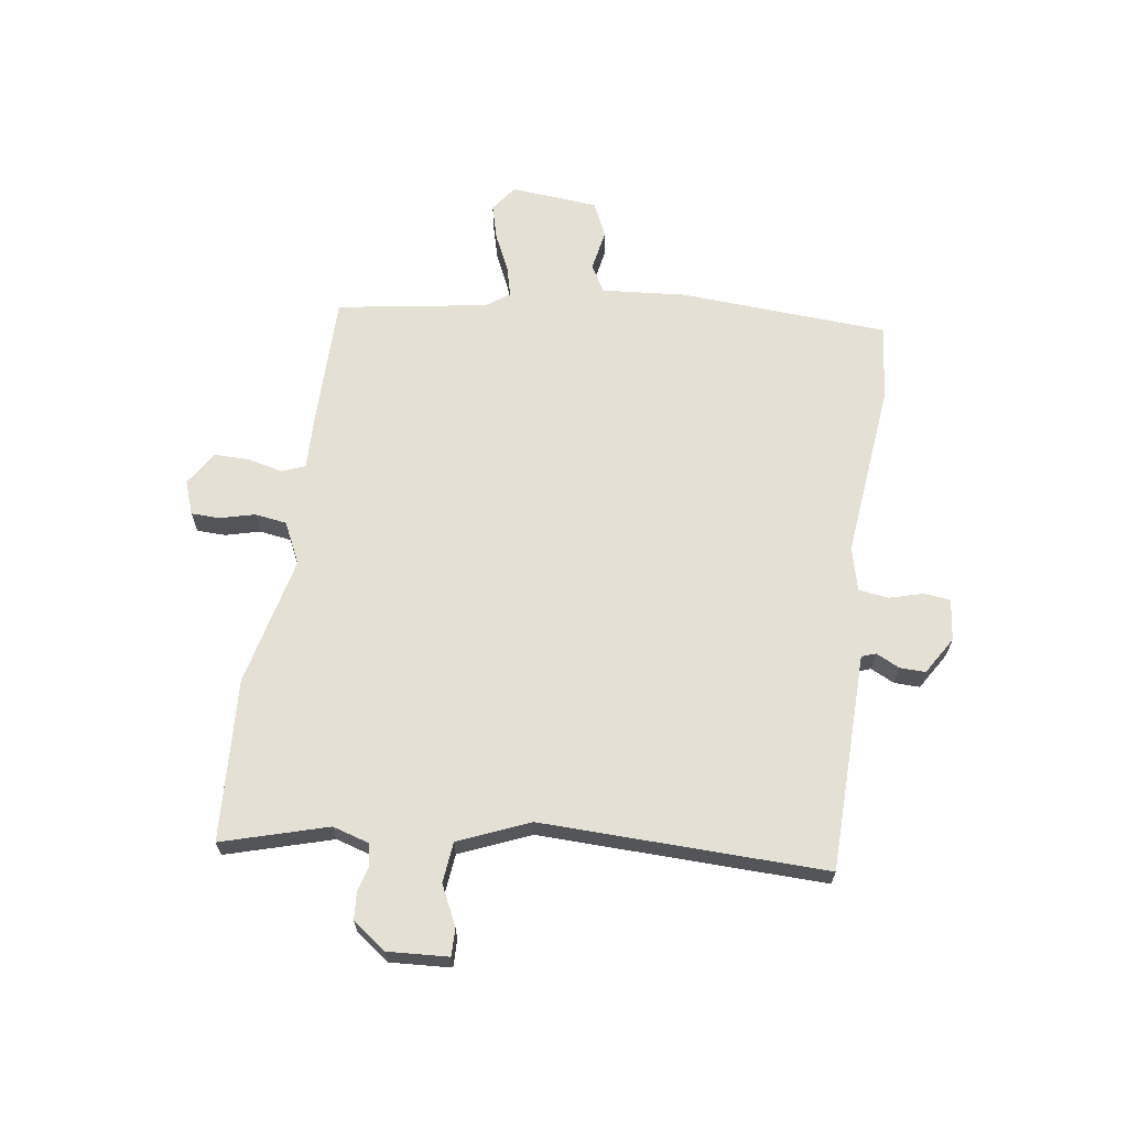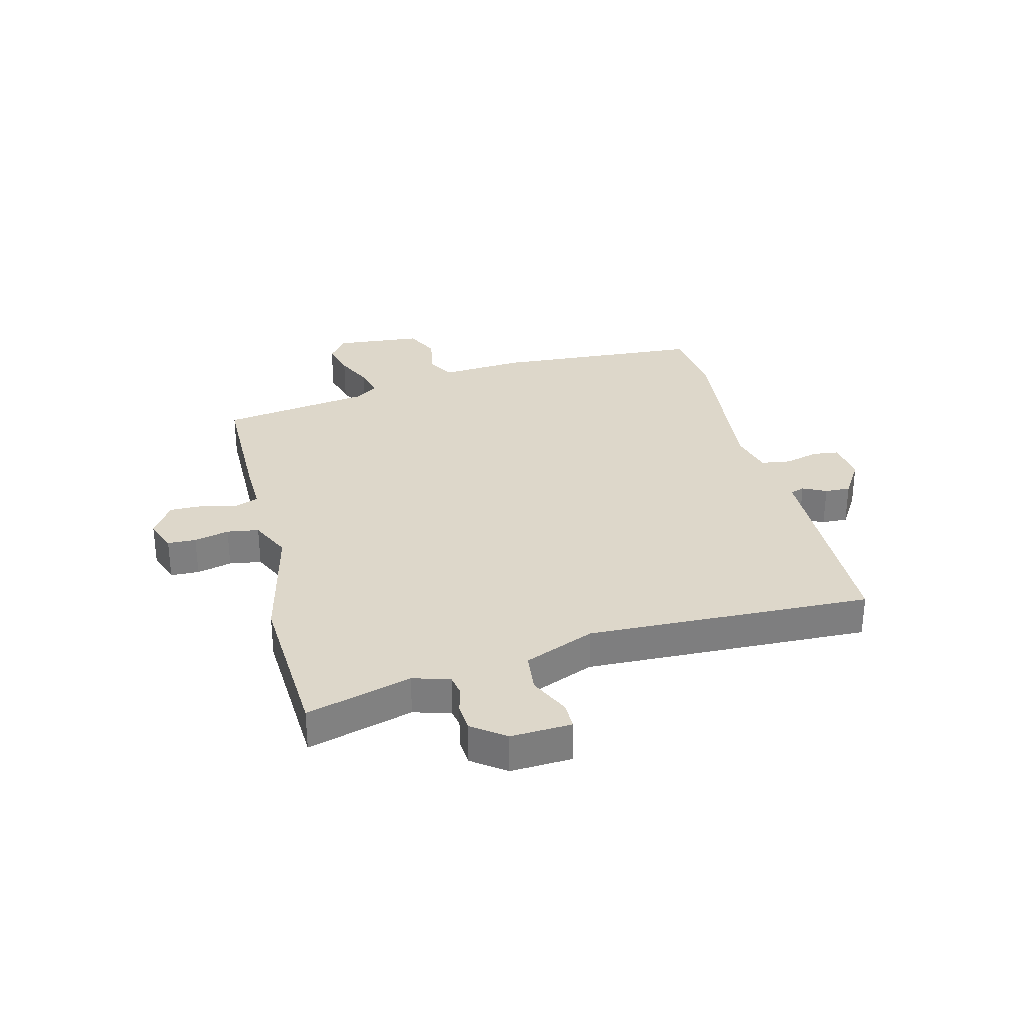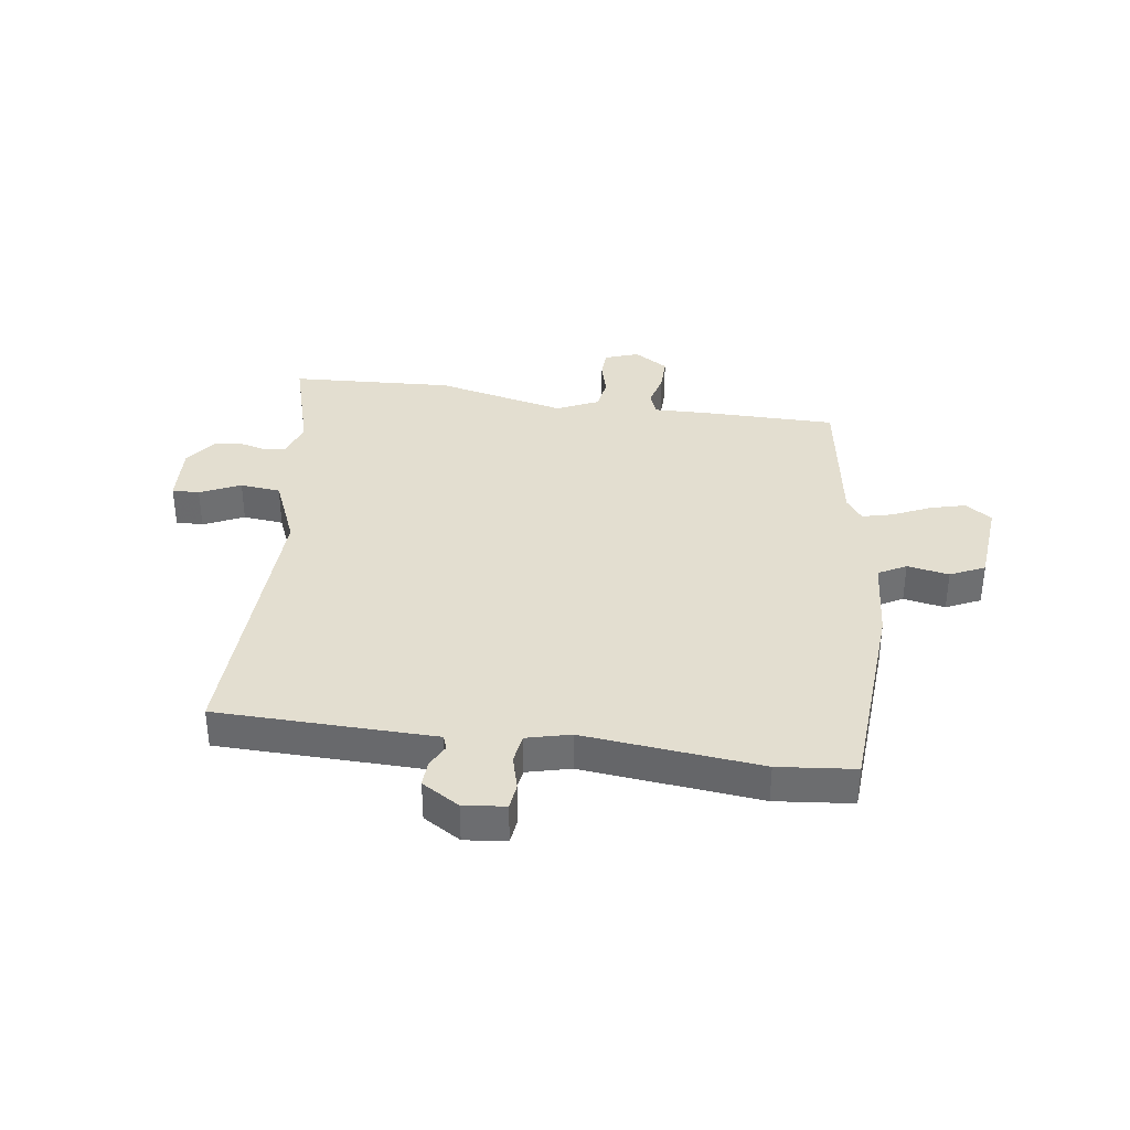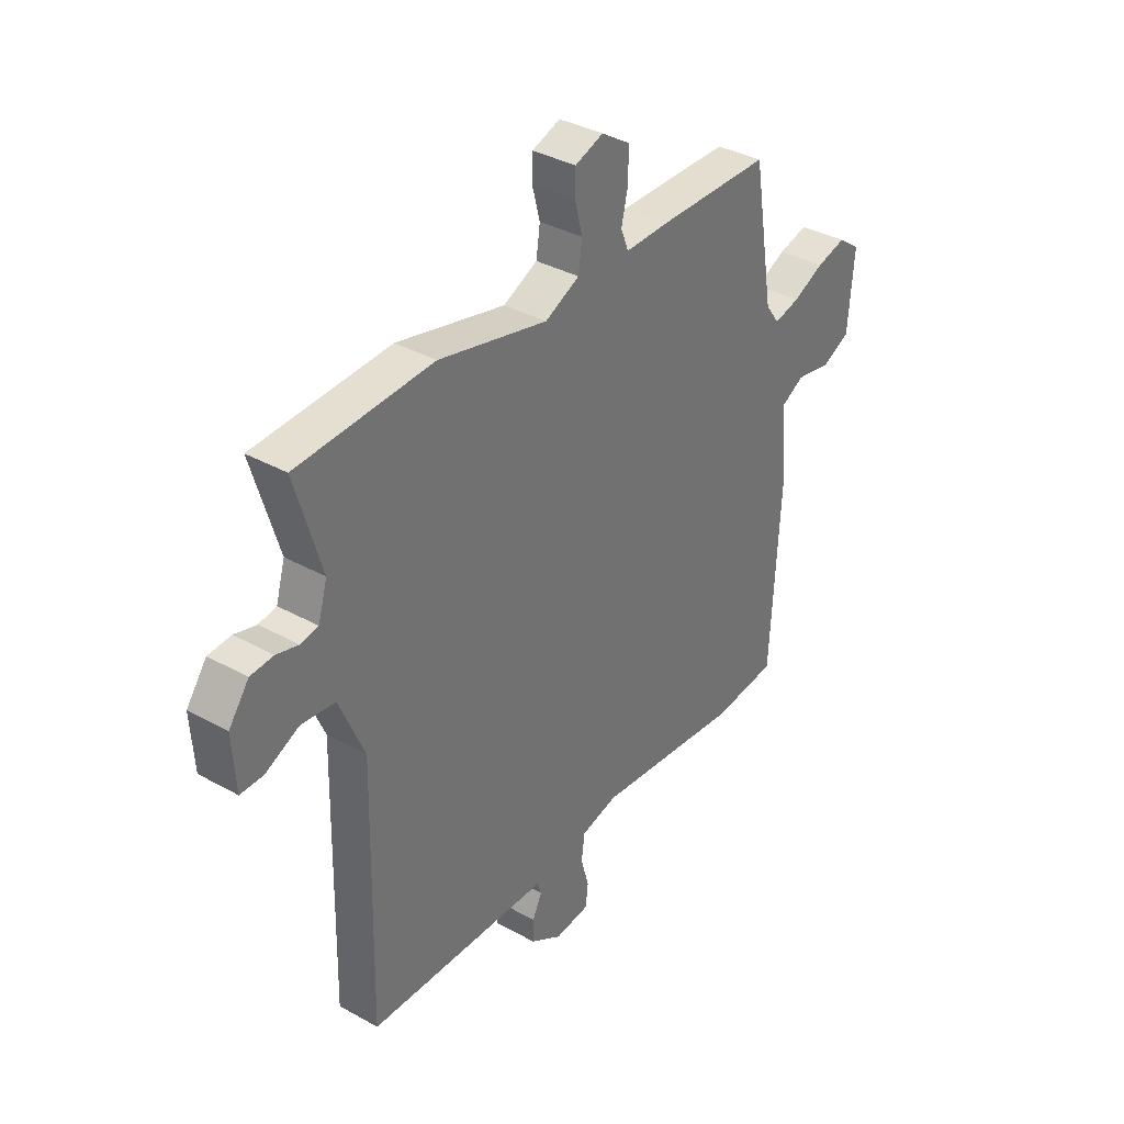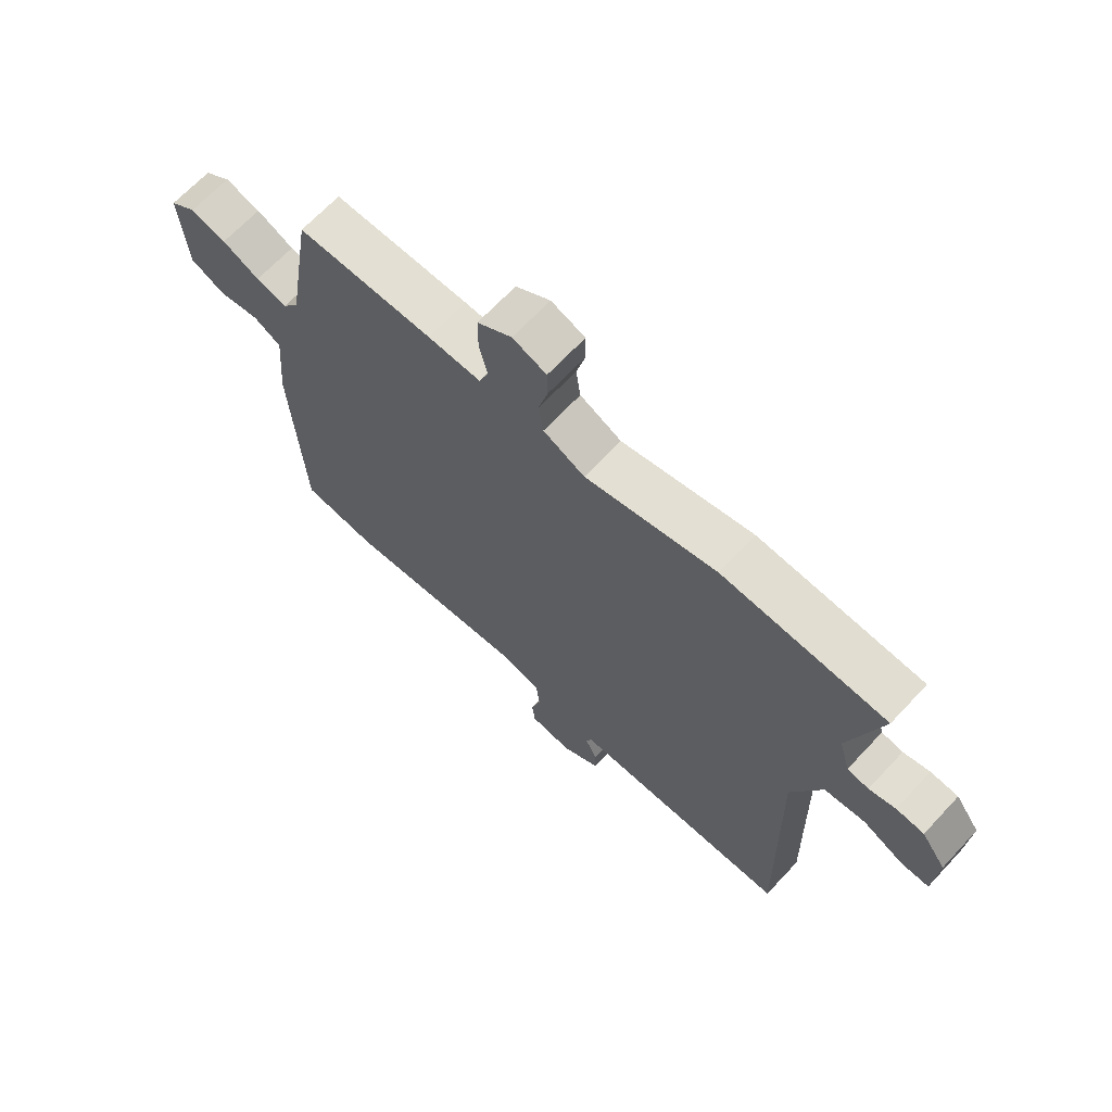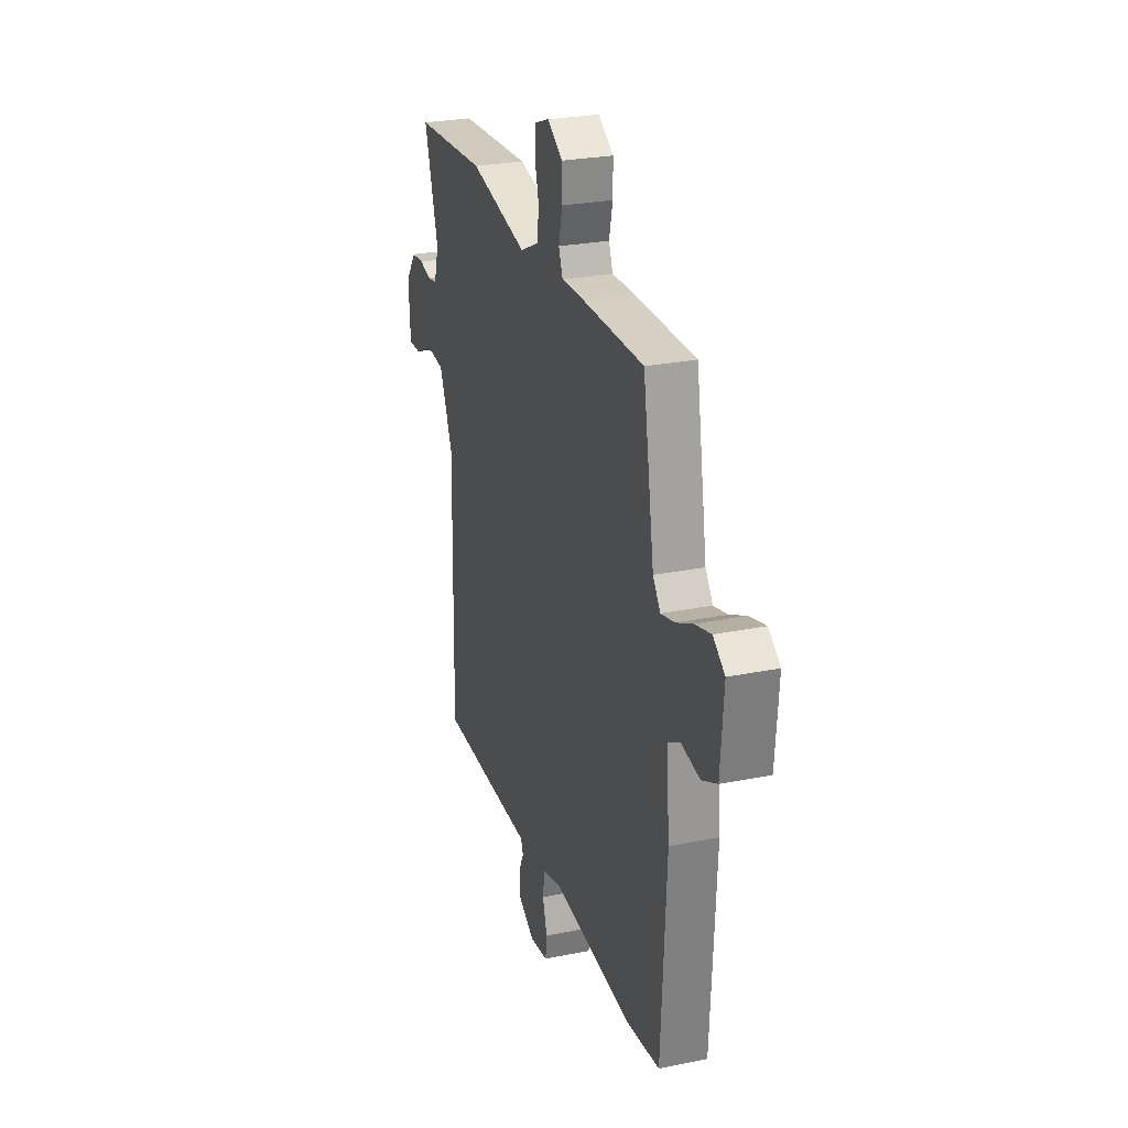
<metadata>
{"format":"obj","ext":"obj","renderer":"f3d","projection":"perspective","resolution":1024,"background":"white","views":[{"elev":65.6,"azim":98.6,"up":"+Y"},{"elev":30.9,"azim":76.5,"up":"+Y"},{"elev":35.8,"azim":-171.4,"up":"+Y"},{"elev":35.5,"azim":126.5,"up":"+Z"},{"elev":66.9,"azim":43.0,"up":"+Z"},{"elev":26.5,"azim":-107.7,"up":"+Z"}]}
</metadata>
<code>
v 0.497 0.07 -0.513
v 0.2 0.07 -0.517
v 0.115 0.07 -0.518
v 0.106 0.07 -0.543
v 0.126 0.07 -0.584
v 0.127 0.07 -0.629
v 0.061 0.07 -0.669
v -0.012 0.07 -0.66
v -0.017 0.07 -0.614
v 0 0.07 -0.554
v -0.007 0.07 -0.502
v -0.083 0.07 -0.482
v -0.393 0.07 -0.512
v -0.527 0.07 -0.497
v -0.547 0.07 -0.13
v -0.534 0.07 0.017
v -0.582 0.07 0.044
v -0.655 0.07 0.031
v -0.715 0.07 0.06
v -0.727 0.07 0.213
v -0.681 0.07 0.246
v -0.619 0.07 0.229
v -0.554 0.07 0.198
v -0.5 0.07 0.184
v -0.471 0.07 0.224
v -0.427 0.07 0.488
v -0.191 0.07 0.487
v -0.099 0.07 0.484
v -0.083 0.07 0.525
v -0.097 0.07 0.586
v -0.097 0.07 0.647
v -0.037 0.07 0.685
v 0.022 0.07 0.663
v 0.023 0.07 0.613
v 0.007 0.07 0.552
v 0.015 0.07 0.496
v 0.087 0.07 0.461
v 0.315 0.07 0.512
v 0.599 0.07 0.494
v 0.544 0.07 0.31
v 0.563 0.07 0.245
v 0.6 0.07 0.238
v 0.646 0.07 0.25
v 0.694 0.07 0.246
v 0.736 0.07 0.188
v 0.729 0.07 0.081
v 0.681 0.07 0.082
v 0.611 0.07 0.116
v 0.54 0.07 0.109
v 0.487 0.07 -0.014
v 0.497 0 -0.513
v 0.2 0 -0.517
v 0.115 0 -0.518
v 0.106 0 -0.543
v 0.126 0 -0.584
v 0.127 0 -0.629
v 0.061 0 -0.669
v -0.012 0 -0.66
v -0.017 0 -0.614
v 0 0 -0.554
v -0.007 0 -0.502
v -0.083 0 -0.482
v -0.393 0 -0.512
v -0.527 0 -0.497
v -0.547 0 -0.13
v -0.534 0 0.017
v -0.582 0 0.044
v -0.655 0 0.031
v -0.715 0 0.06
v -0.727 0 0.213
v -0.681 0 0.246
v -0.619 0 0.229
v -0.554 0 0.198
v -0.5 0 0.184
v -0.471 0 0.224
v -0.427 0 0.488
v -0.191 0 0.487
v -0.099 0 0.484
v -0.083 0 0.525
v -0.097 0 0.586
v -0.097 0 0.647
v -0.037 0 0.685
v 0.022 0 0.663
v 0.023 0 0.613
v 0.007 0 0.552
v 0.015 0 0.496
v 0.087 0 0.461
v 0.315 0 0.512
v 0.599 0 0.494
v 0.544 0 0.31
v 0.563 0 0.245
v 0.6 0 0.238
v 0.646 0 0.25
v 0.694 0 0.246
v 0.736 0 0.188
v 0.729 0 0.081
v 0.681 0 0.082
v 0.611 0 0.116
v 0.54 0 0.109
v 0.487 0 -0.014
f 46 47 48
f 45 46 48
f 44 45 48
f 43 44 48
f 42 43 48
f 41 42 48 49
f 40 41 49 50
f 37 38 39 40
f 33 34 35
f 32 33 35
f 31 32 35
f 30 31 35
f 29 30 35
f 28 29 35 36
f 25 26 27 28
f 28 36 37
f 25 28 37
f 24 25 37
f 21 22 23
f 20 21 23
f 19 20 23
f 18 19 23
f 17 18 23
f 16 17 23 24
f 37 40 50
f 24 37 50
f 16 24 50
f 15 16 50
f 14 15 50
f 13 14 50
f 12 13 50
f 8 9 10
f 7 8 10
f 6 7 10
f 5 6 10
f 4 5 10
f 3 4 10 11
f 11 12 50
f 3 11 50
f 2 3 50
f 1 2 50
f 98 97 96
f 98 96 95
f 98 95 94
f 98 94 93
f 98 93 92
f 99 98 92 91
f 100 99 91 90
f 90 89 88 87
f 85 84 83
f 85 83 82
f 85 82 81
f 85 81 80
f 85 80 79
f 86 85 79 78
f 78 77 76 75
f 87 86 78
f 87 78 75
f 87 75 74
f 73 72 71
f 73 71 70
f 73 70 69
f 73 69 68
f 73 68 67
f 74 73 67 66
f 100 90 87
f 100 87 74
f 100 74 66
f 100 66 65
f 100 65 64
f 100 64 63
f 100 63 62
f 60 59 58
f 60 58 57
f 60 57 56
f 60 56 55
f 60 55 54
f 61 60 54 53
f 100 62 61
f 100 61 53
f 100 53 52
f 100 52 51
f 1 51 52 2
f 2 52 53 3
f 3 53 54 4
f 4 54 55 5
f 5 55 56 6
f 6 56 57 7
f 7 57 58 8
f 8 58 59 9
f 9 59 60 10
f 10 60 61 11
f 11 61 62 12
f 12 62 63 13
f 13 63 64 14
f 14 64 65 15
f 15 65 66 16
f 16 66 67 17
f 17 67 68 18
f 18 68 69 19
f 19 69 70 20
f 20 70 71 21
f 21 71 72 22
f 22 72 73 23
f 23 73 74 24
f 24 74 75 25
f 25 75 76 26
f 26 76 77 27
f 27 77 78 28
f 28 78 79 29
f 29 79 80 30
f 30 80 81 31
f 31 81 82 32
f 32 82 83 33
f 33 83 84 34
f 34 84 85 35
f 35 85 86 36
f 36 86 87 37
f 37 87 88 38
f 38 88 89 39
f 39 89 90 40
f 40 90 91 41
f 41 91 92 42
f 42 92 93 43
f 43 93 94 44
f 44 94 95 45
f 45 95 96 46
f 46 96 97 47
f 47 97 98 48
f 48 98 99 49
f 49 99 100 50
f 50 100 51 1

</code>
